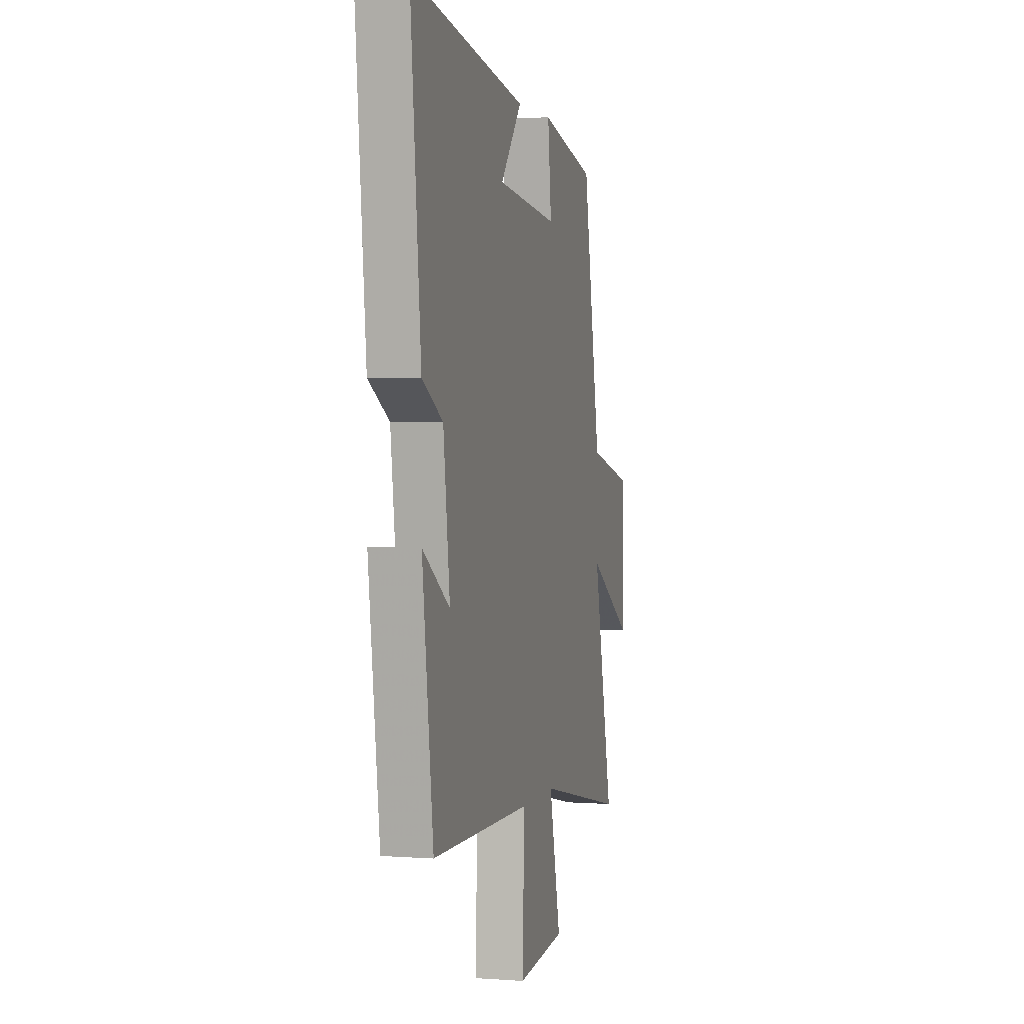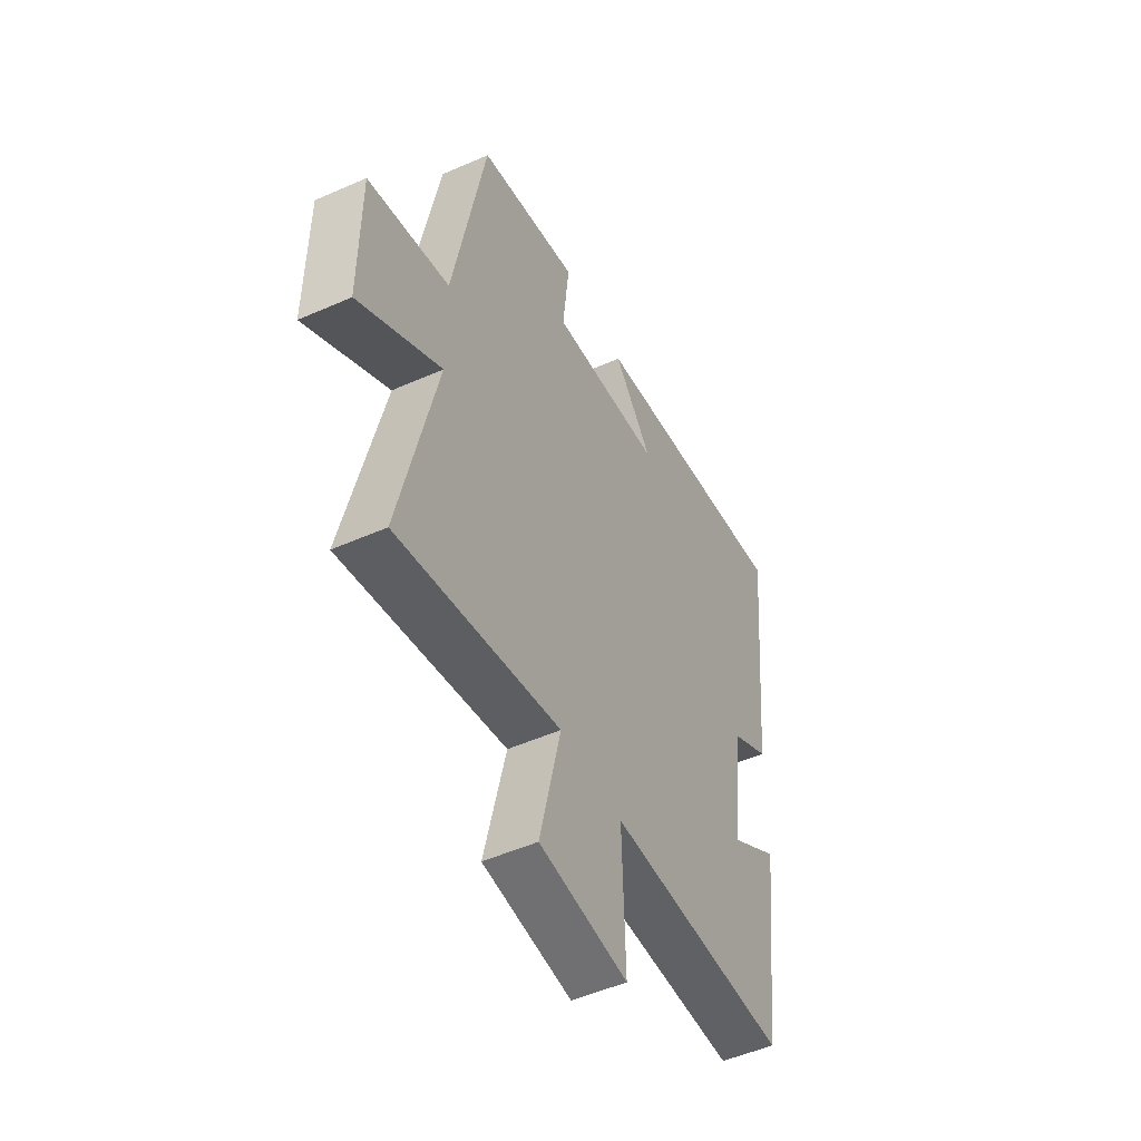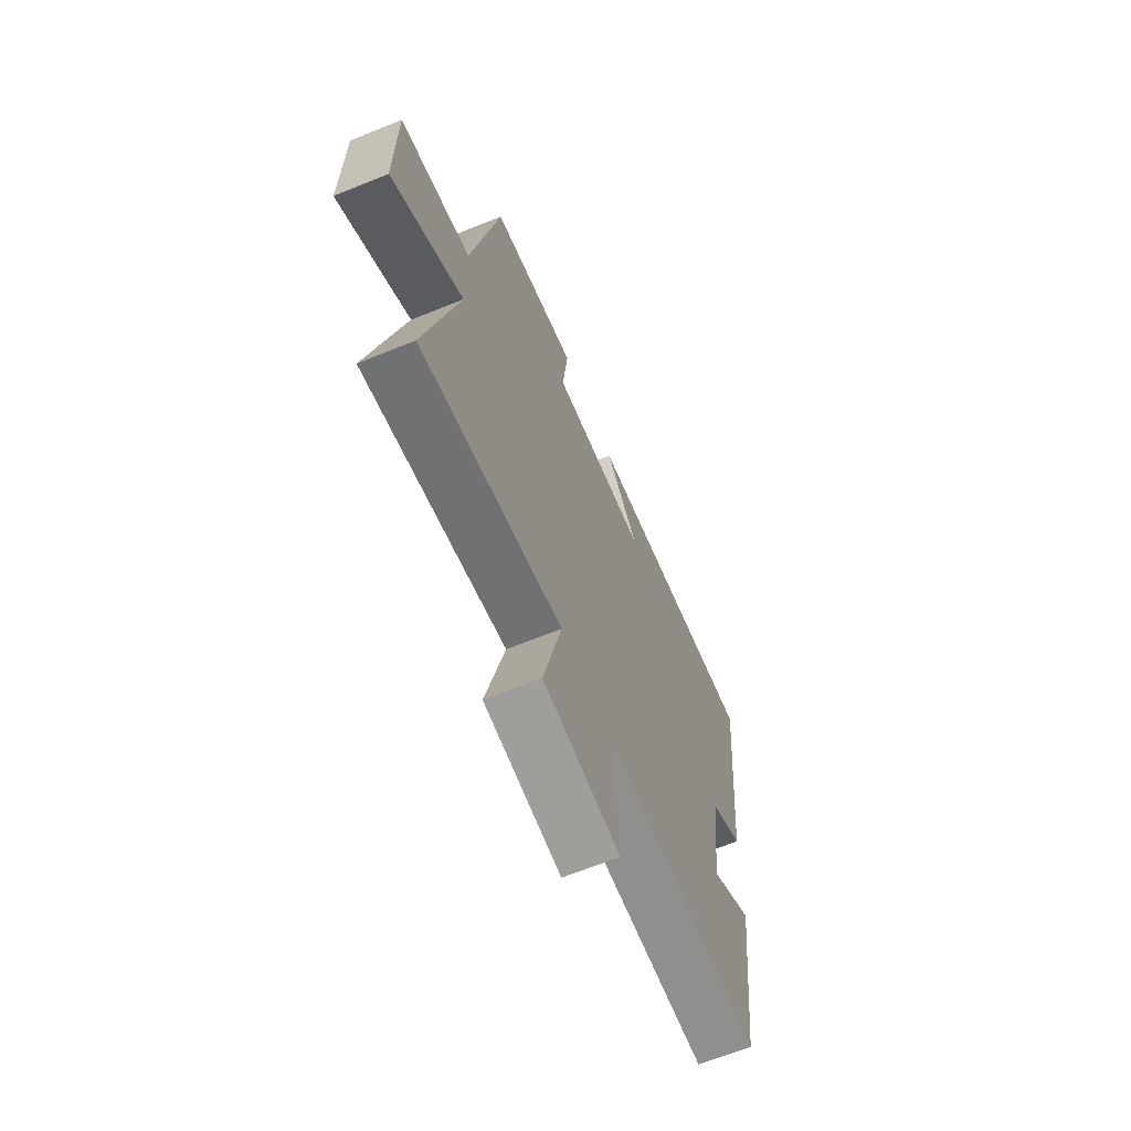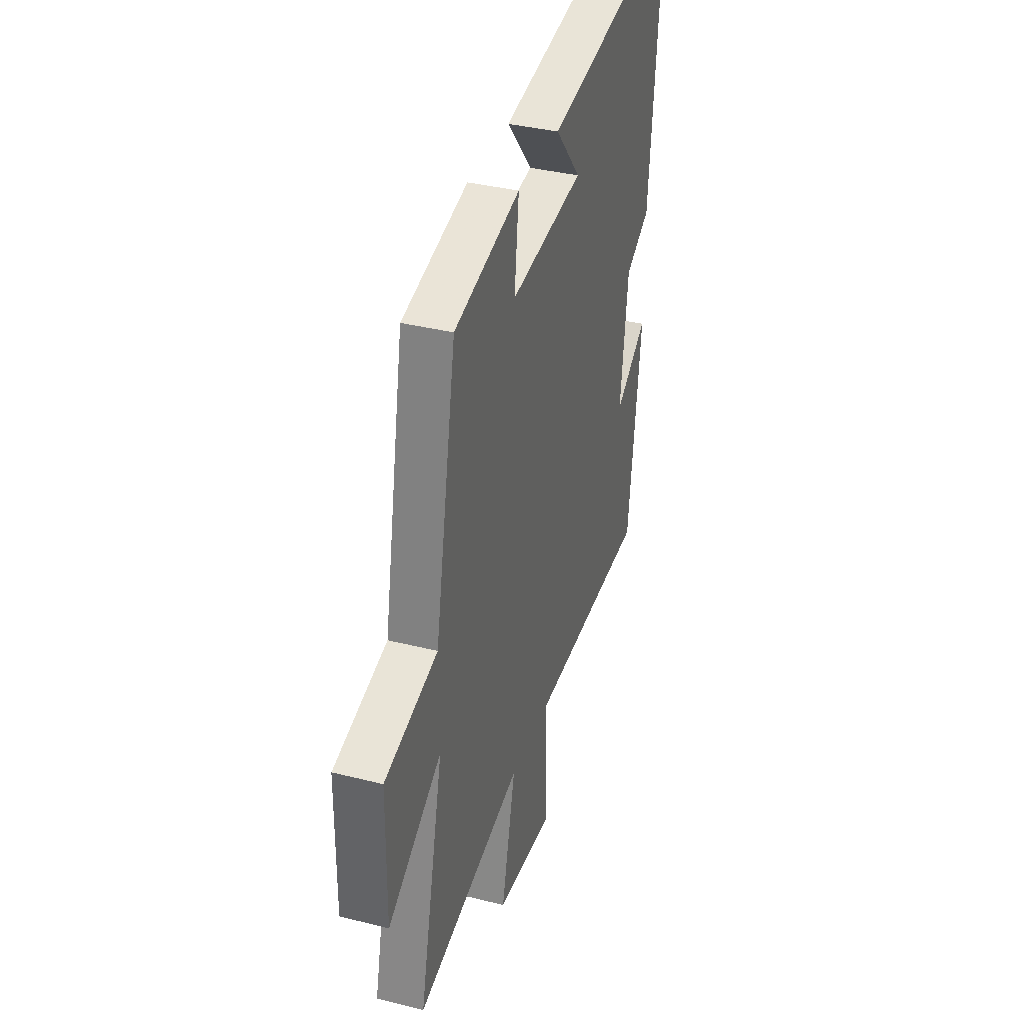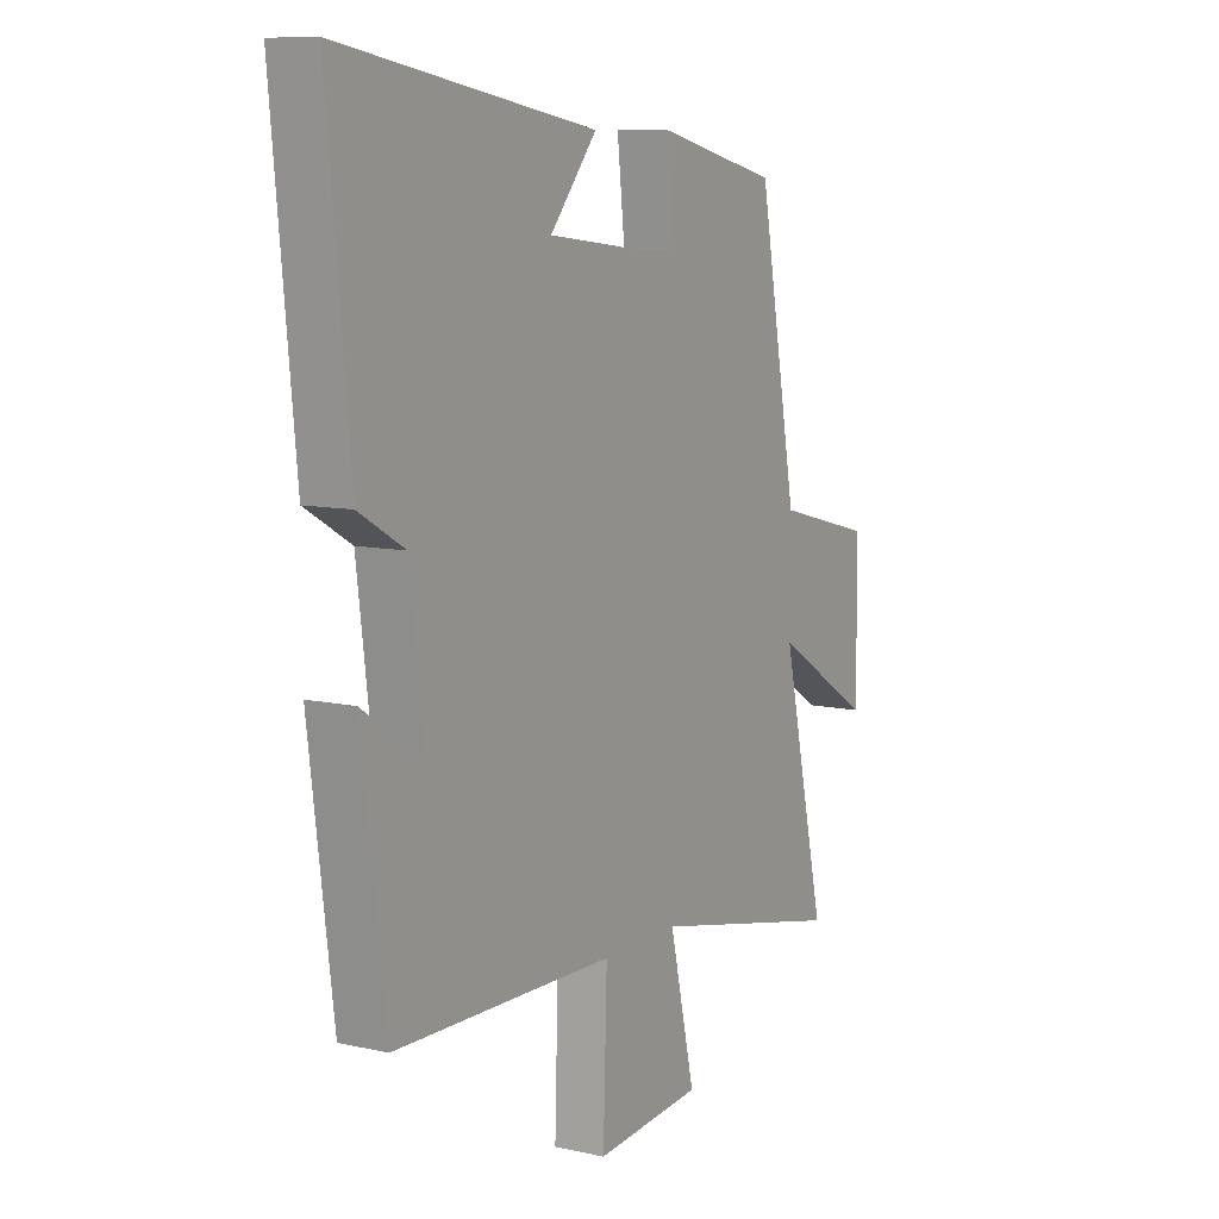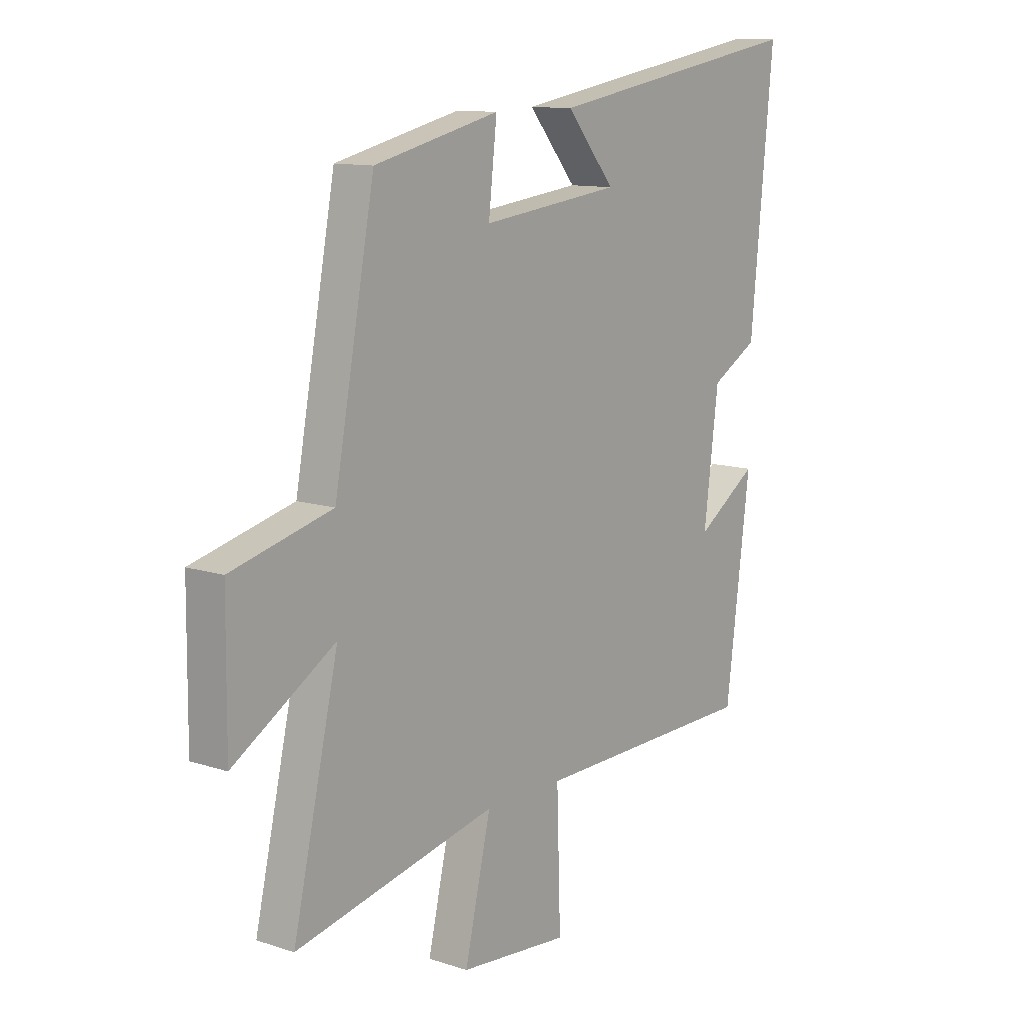
<metadata>
{"format":"obj","ext":"obj","renderer":"f3d","projection":"perspective","resolution":1024,"background":"white","views":[{"elev":2.7,"azim":-75.6,"up":"+Z"},{"elev":-50.7,"azim":115.8,"up":"+Z"},{"elev":-66.3,"azim":112.1,"up":"+Z"},{"elev":36.6,"azim":108.1,"up":"+Z"},{"elev":9.4,"azim":-59.5,"up":"+Z"},{"elev":11.6,"azim":128.2,"up":"+Z"}]}
</metadata>
<code>
v -0.45 0.07 -0.49
v -0.5 0.07 -0.097
v -0.374 0.07 -0.182
v -0.404 0.07 0.056
v -0.5 0.07 0.111
v -0.547 0.07 0.592
v -0.01 0.07 0.5
v -0.109 0.07 0.382
v 0.177 0.07 0.348
v 0.16 0.07 0.5
v 0.417 0.07 0.439
v 0.5 0.07 -0.002
v 0.707 0.07 -0.055
v 0.709 0.07 -0.311
v 0.5 0.07 -0.182
v 0.594 0.07 -0.591
v 0.179 0.07 -0.5
v 0.233 0.07 -0.732
v 0.007 0.07 -0.752
v 0.015 0.07 -0.5
v -0.45 0 -0.49
v -0.5 0 -0.097
v -0.374 0 -0.182
v -0.404 0 0.056
v -0.5 0 0.111
v -0.547 0 0.592
v -0.01 0 0.5
v -0.109 0 0.382
v 0.177 0 0.348
v 0.16 0 0.5
v 0.417 0 0.439
v 0.5 0 -0.002
v 0.707 0 -0.055
v 0.709 0 -0.311
v 0.5 0 -0.182
v 0.594 0 -0.591
v 0.179 0 -0.5
v 0.233 0 -0.732
v 0.007 0 -0.752
v 0.015 0 -0.5
f 17 18 19 20
f 17 20 1
f 15 16 17
f 15 17 1
f 12 13 14 15
f 9 10 11 12
f 8 9 12 15
f 5 6 7 8
f 4 5 8 15
f 3 4 15
f 1 2 3
f 1 3 15
f 40 39 38 37
f 21 40 37
f 37 36 35
f 21 37 35
f 35 34 33 32
f 32 31 30 29
f 35 32 29 28
f 28 27 26 25
f 35 28 25 24
f 35 24 23
f 23 22 21
f 35 23 21
f 1 21 22 2
f 2 22 23 3
f 3 23 24 4
f 4 24 25 5
f 5 25 26 6
f 6 26 27 7
f 7 27 28 8
f 8 28 29 9
f 9 29 30 10
f 10 30 31 11
f 11 31 32 12
f 12 32 33 13
f 13 33 34 14
f 14 34 35 15
f 15 35 36 16
f 16 36 37 17
f 17 37 38 18
f 18 38 39 19
f 19 39 40 20
f 20 40 21 1

</code>
